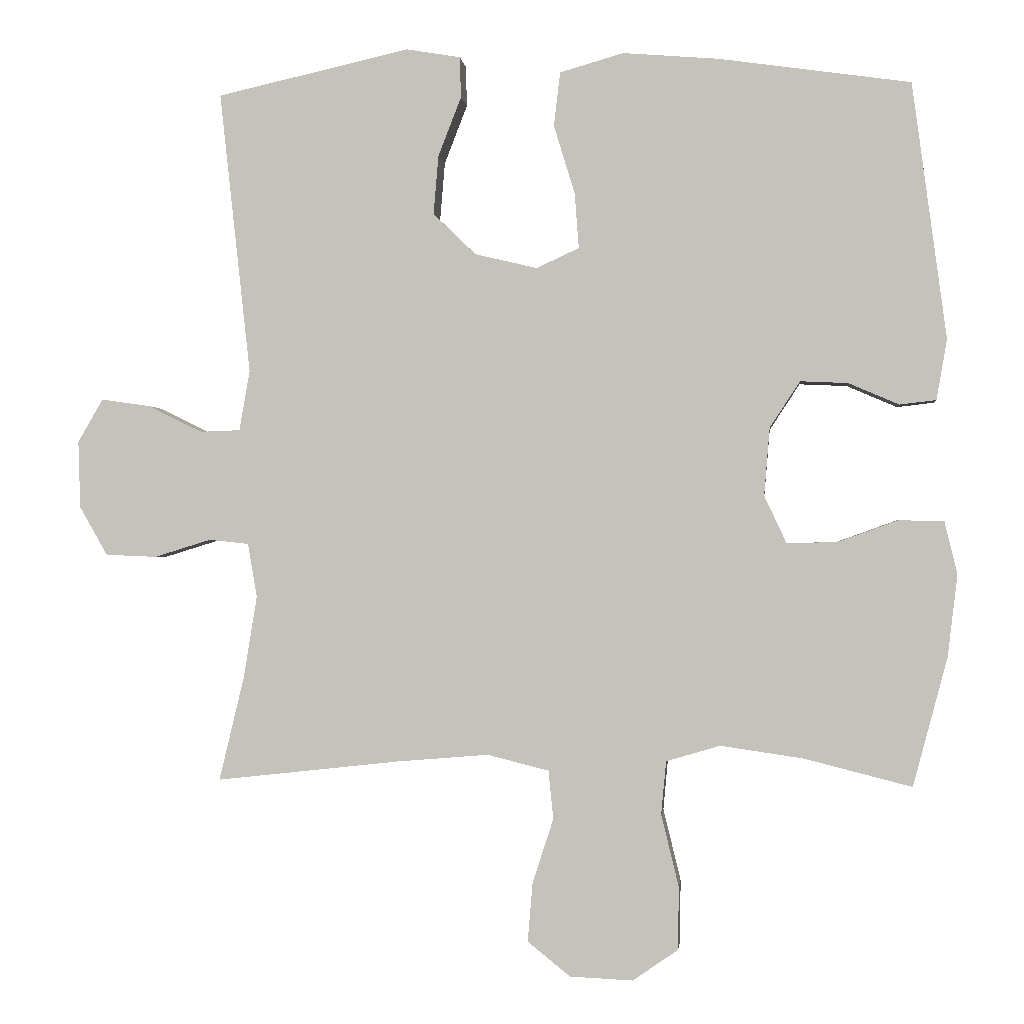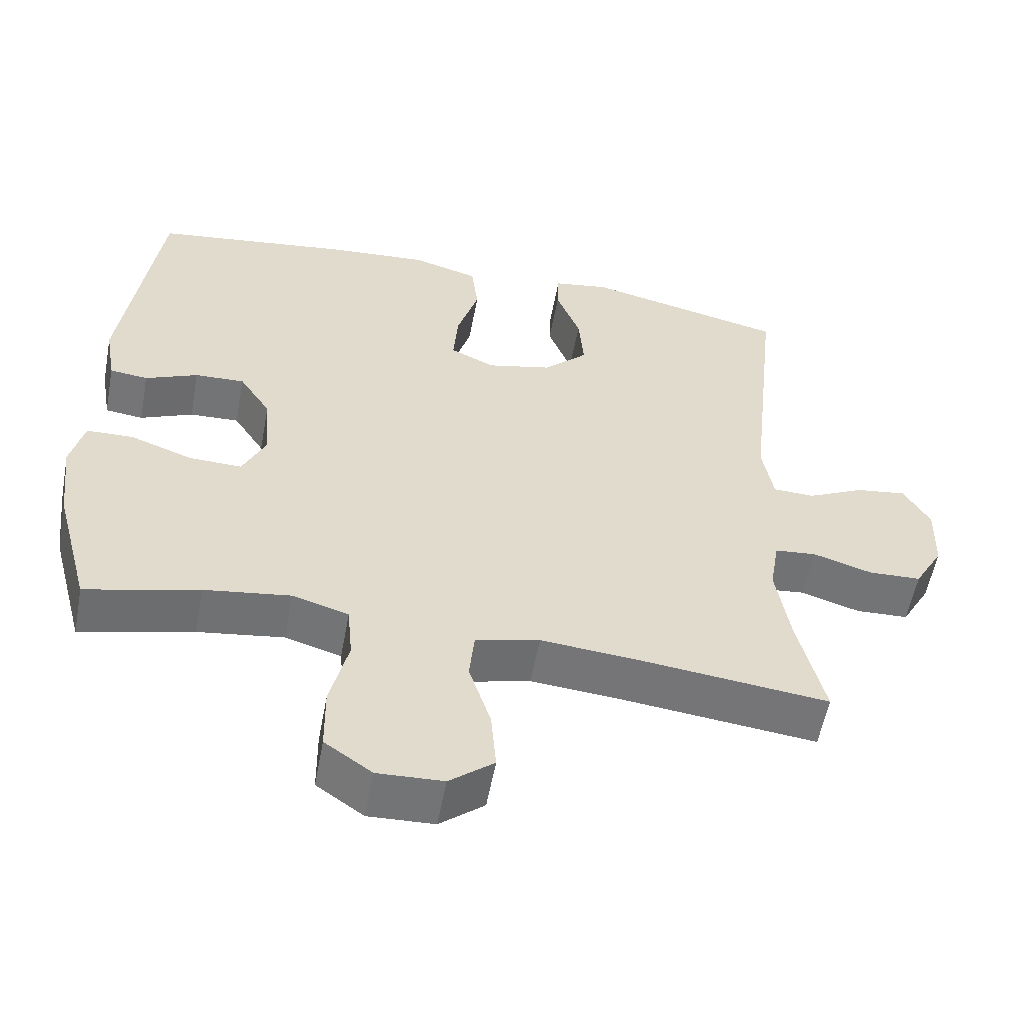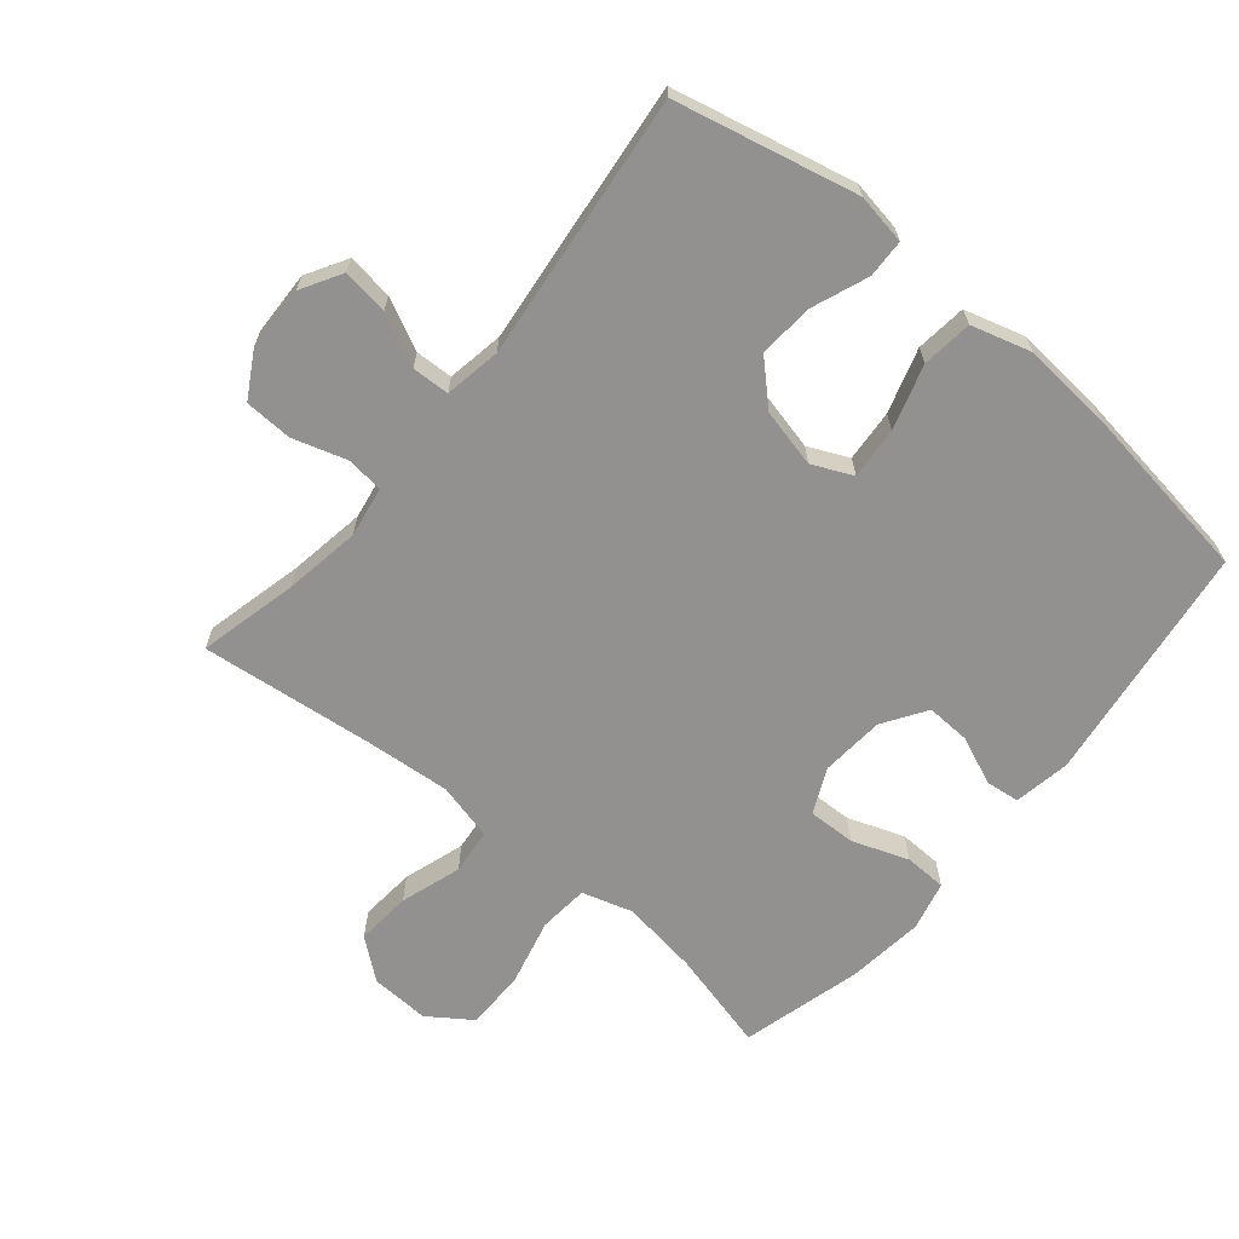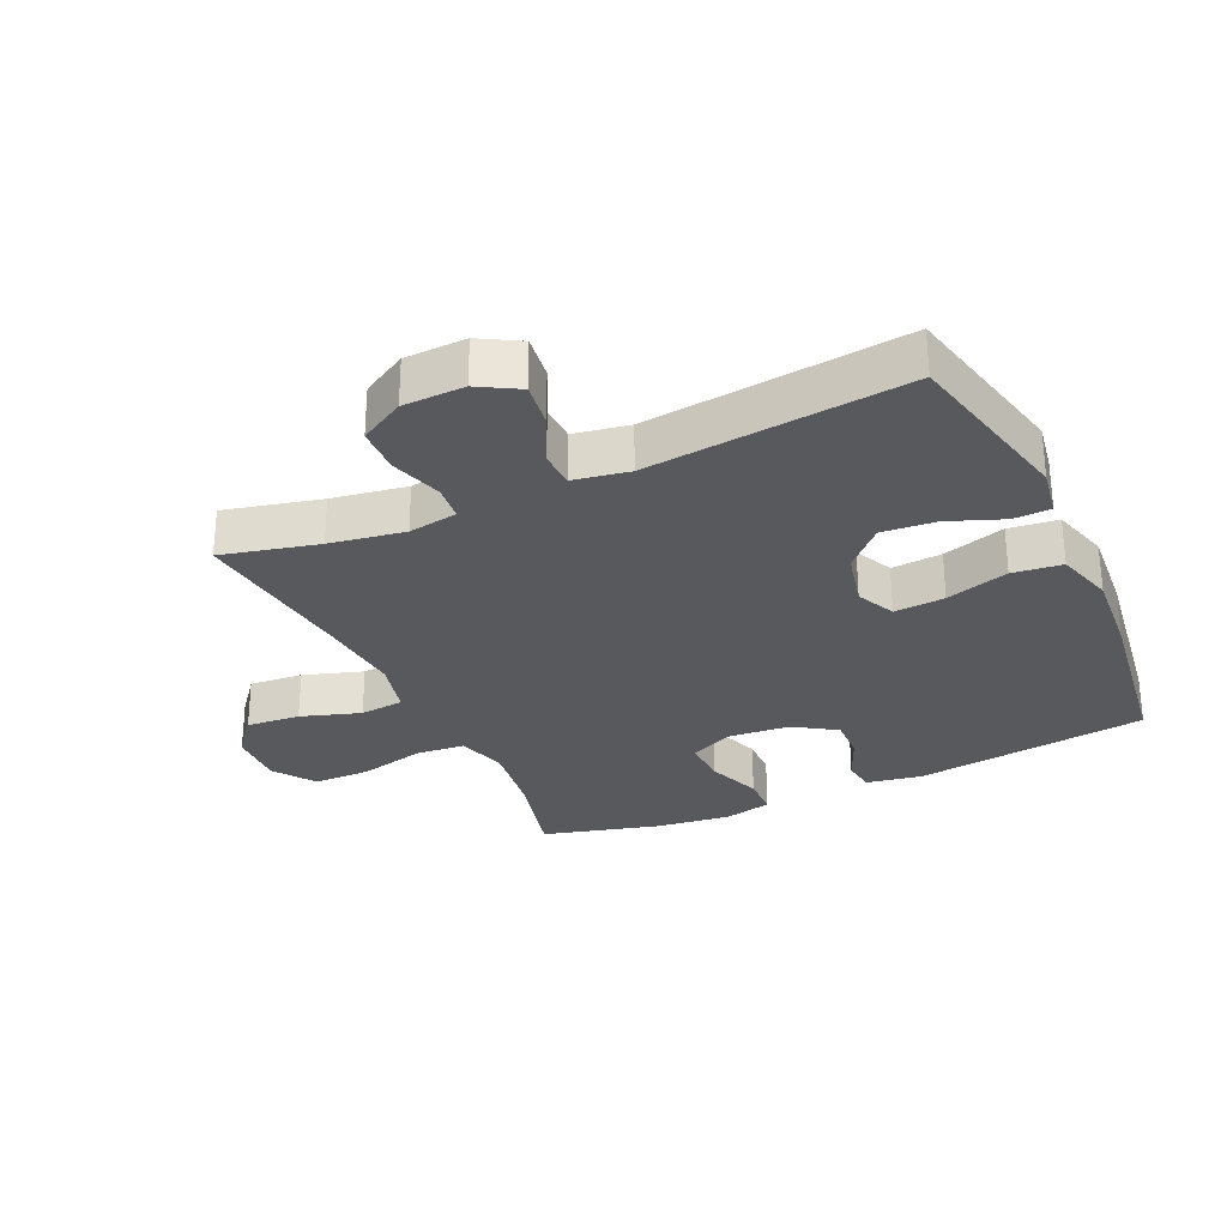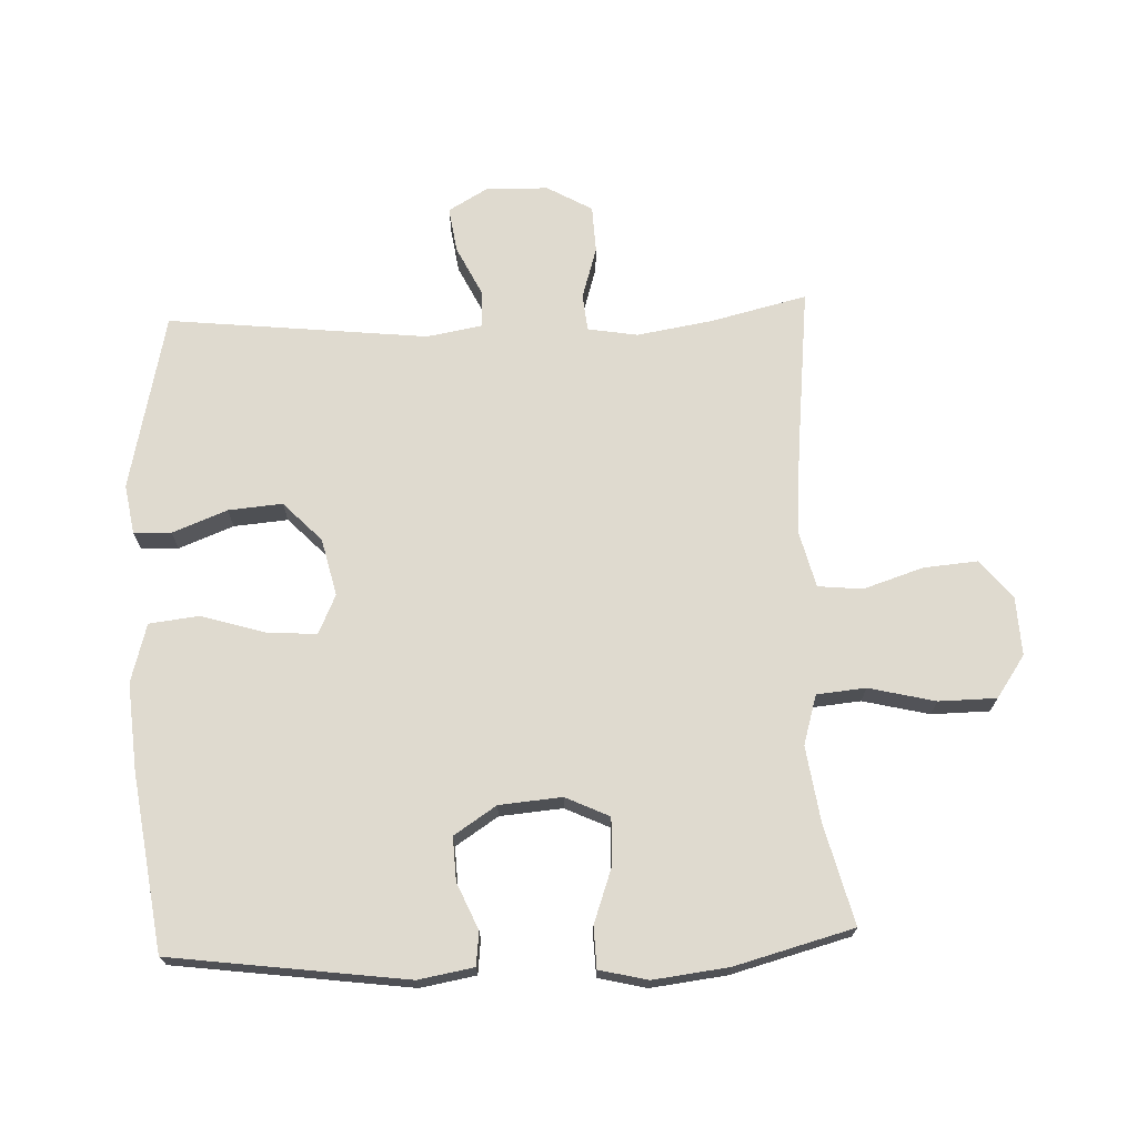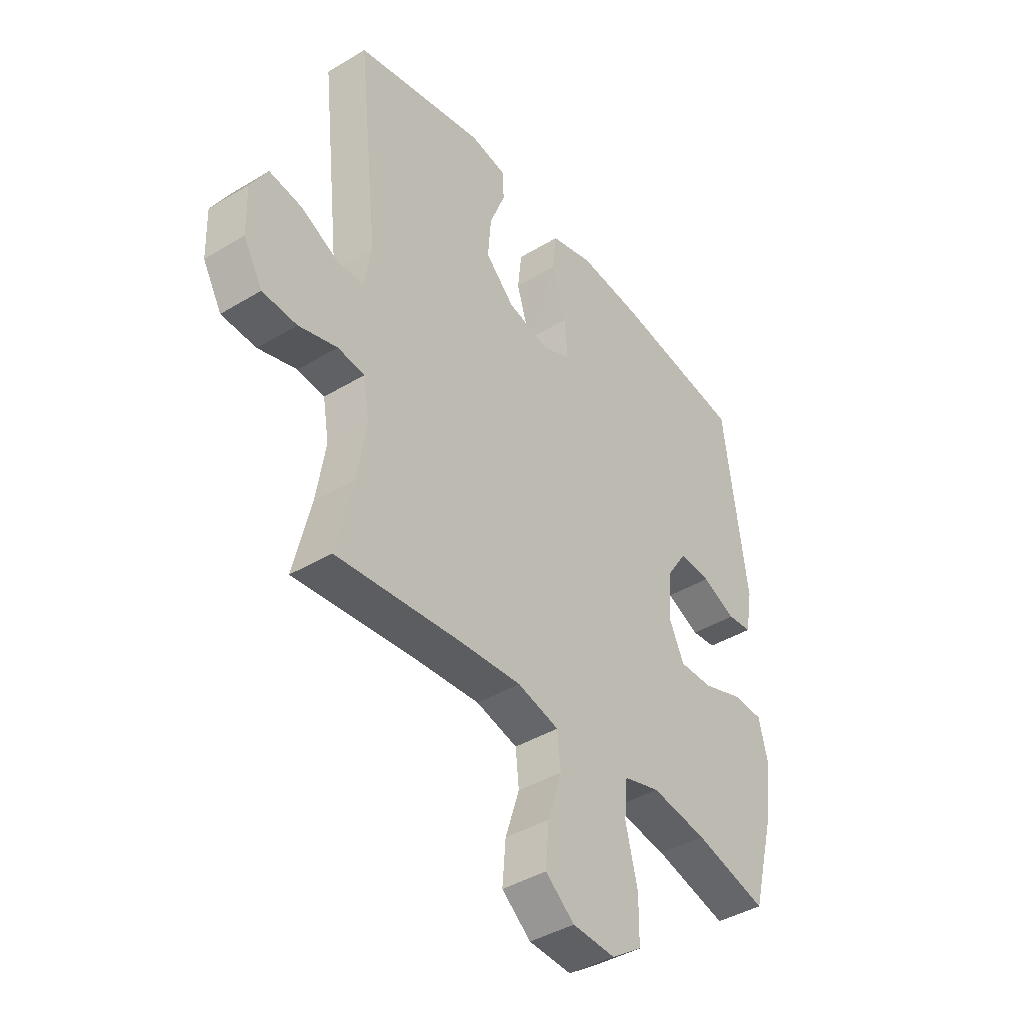
<metadata>
{"format":"obj","ext":"obj","renderer":"f3d","projection":"perspective","resolution":1024,"background":"white","views":[{"elev":-0.6,"azim":6.1,"up":"+Z"},{"elev":-56.3,"azim":169.4,"up":"+Z"},{"elev":-66.1,"azim":-39.7,"up":"+Y"},{"elev":-29.0,"azim":-65.2,"up":"+Y"},{"elev":70.6,"azim":87.6,"up":"+Y"},{"elev":-41.5,"azim":-53.8,"up":"+Z"}]}
</metadata>
<code>
v 0.5 0.07 -0.5
v 0.346 0.07 -0.461
v 0.228 0.07 -0.444
v 0.151 0.07 -0.467
v 0.144 0.07 -0.543
v 0.169 0.07 -0.646
v 0.168 0.07 -0.736
v 0.103 0.07 -0.781
v 0.013 0.07 -0.777
v -0.048 0.07 -0.728
v -0.041 0.07 -0.644
v -0.011 0.07 -0.551
v -0.018 0.07 -0.482
v -0.106 0.07 -0.46
v -0.238 0.07 -0.471
v -0.5 0.07 -0.5
v -0.464 0.07 -0.35
v -0.445 0.07 -0.233
v -0.458 0.07 -0.156
v -0.515 0.07 -0.15
v -0.596 0.07 -0.175
v -0.669 0.07 -0.172
v -0.709 0.07 -0.102
v -0.712 0.07 -0.006
v -0.676 0.07 0.056
v -0.606 0.07 0.046
v -0.528 0.07 0.008
v -0.471 0.07 0.01
v -0.456 0.07 0.096
v -0.5 0.07 0.5
v -0.224 0.07 0.562
v -0.147 0.07 0.549
v -0.145 0.07 0.491
v -0.178 0.07 0.406
v -0.185 0.07 0.322
v -0.124 0.07 0.263
v -0.035 0.07 0.242
v 0.026 0.07 0.27
v 0.02 0.07 0.349
v -0.01 0.07 0.447
v -0.001 0.07 0.524
v 0.09 0.07 0.55
v 0.226 0.07 0.539
v 0.5 0.07 0.5
v 0.549 0.07 0.134
v 0.534 0.07 0.048
v 0.482 0.07 0.042
v 0.41 0.07 0.073
v 0.342 0.07 0.076
v 0.299 0.07 0.01
v 0.291 0.07 -0.087
v 0.323 0.07 -0.155
v 0.395 0.07 -0.153
v 0.481 0.07 -0.122
v 0.545 0.07 -0.124
v 0.563 0.07 -0.199
v 0.549 0.07 -0.316
v 0.5 0 -0.5
v 0.346 0 -0.461
v 0.228 0 -0.444
v 0.151 0 -0.467
v 0.144 0 -0.543
v 0.169 0 -0.646
v 0.168 0 -0.736
v 0.103 0 -0.781
v 0.013 0 -0.777
v -0.048 0 -0.728
v -0.041 0 -0.644
v -0.011 0 -0.551
v -0.018 0 -0.482
v -0.106 0 -0.46
v -0.238 0 -0.471
v -0.5 0 -0.5
v -0.464 0 -0.35
v -0.445 0 -0.233
v -0.458 0 -0.156
v -0.515 0 -0.15
v -0.596 0 -0.175
v -0.669 0 -0.172
v -0.709 0 -0.102
v -0.712 0 -0.006
v -0.676 0 0.056
v -0.606 0 0.046
v -0.528 0 0.008
v -0.471 0 0.01
v -0.456 0 0.096
v -0.5 0 0.5
v -0.224 0 0.562
v -0.147 0 0.549
v -0.145 0 0.491
v -0.178 0 0.406
v -0.185 0 0.322
v -0.124 0 0.263
v -0.035 0 0.242
v 0.026 0 0.27
v 0.02 0 0.349
v -0.01 0 0.447
v -0.001 0 0.524
v 0.09 0 0.55
v 0.226 0 0.539
v 0.5 0 0.5
v 0.549 0 0.134
v 0.534 0 0.048
v 0.482 0 0.042
v 0.41 0 0.073
v 0.342 0 0.076
v 0.299 0 0.01
v 0.291 0 -0.087
v 0.323 0 -0.155
v 0.395 0 -0.153
v 0.481 0 -0.122
v 0.545 0 -0.124
v 0.563 0 -0.199
v 0.549 0 -0.316
f 57 1 2
f 56 57 2
f 55 56 2
f 54 55 2
f 53 54 2
f 52 53 2 3
f 51 52 3 4
f 50 51 4
f 46 47 48
f 45 46 48
f 44 45 48
f 43 44 48
f 42 43 48
f 41 42 48
f 40 41 48
f 39 40 48
f 38 39 48 49
f 37 38 49 50
f 32 33 34
f 31 32 34
f 30 31 34
f 29 30 34
f 28 29 34 35
f 25 26 27
f 24 25 27
f 23 24 27
f 22 23 27
f 21 22 27
f 20 21 27
f 19 20 27 28
f 28 35 36
f 19 28 36
f 18 19 36
f 15 16 17
f 36 37 50
f 18 36 50
f 17 18 50
f 15 17 50
f 14 15 50
f 10 11 12
f 9 10 12
f 8 9 12
f 7 8 12
f 6 7 12
f 5 6 12
f 13 14 50 4
f 4 5 12 13
f 59 58 114
f 59 114 113
f 59 113 112
f 59 112 111
f 59 111 110
f 60 59 110 109
f 61 60 109 108
f 61 108 107
f 105 104 103
f 105 103 102
f 105 102 101
f 105 101 100
f 105 100 99
f 105 99 98
f 105 98 97
f 105 97 96
f 106 105 96 95
f 107 106 95 94
f 91 90 89
f 91 89 88
f 91 88 87
f 91 87 86
f 92 91 86 85
f 84 83 82
f 84 82 81
f 84 81 80
f 84 80 79
f 84 79 78
f 84 78 77
f 85 84 77 76
f 93 92 85
f 93 85 76
f 93 76 75
f 74 73 72
f 107 94 93
f 107 93 75
f 107 75 74
f 107 74 72
f 107 72 71
f 69 68 67
f 69 67 66
f 69 66 65
f 69 65 64
f 69 64 63
f 69 63 62
f 61 107 71 70
f 70 69 62 61
f 1 58 59 2
f 2 59 60 3
f 3 60 61 4
f 4 61 62 5
f 5 62 63 6
f 6 63 64 7
f 7 64 65 8
f 8 65 66 9
f 9 66 67 10
f 10 67 68 11
f 11 68 69 12
f 12 69 70 13
f 13 70 71 14
f 14 71 72 15
f 15 72 73 16
f 16 73 74 17
f 17 74 75 18
f 18 75 76 19
f 19 76 77 20
f 20 77 78 21
f 21 78 79 22
f 22 79 80 23
f 23 80 81 24
f 24 81 82 25
f 25 82 83 26
f 26 83 84 27
f 27 84 85 28
f 28 85 86 29
f 29 86 87 30
f 30 87 88 31
f 31 88 89 32
f 32 89 90 33
f 33 90 91 34
f 34 91 92 35
f 35 92 93 36
f 36 93 94 37
f 37 94 95 38
f 38 95 96 39
f 39 96 97 40
f 40 97 98 41
f 41 98 99 42
f 42 99 100 43
f 43 100 101 44
f 44 101 102 45
f 45 102 103 46
f 46 103 104 47
f 47 104 105 48
f 48 105 106 49
f 49 106 107 50
f 50 107 108 51
f 51 108 109 52
f 52 109 110 53
f 53 110 111 54
f 54 111 112 55
f 55 112 113 56
f 56 113 114 57
f 57 114 58 1

</code>
